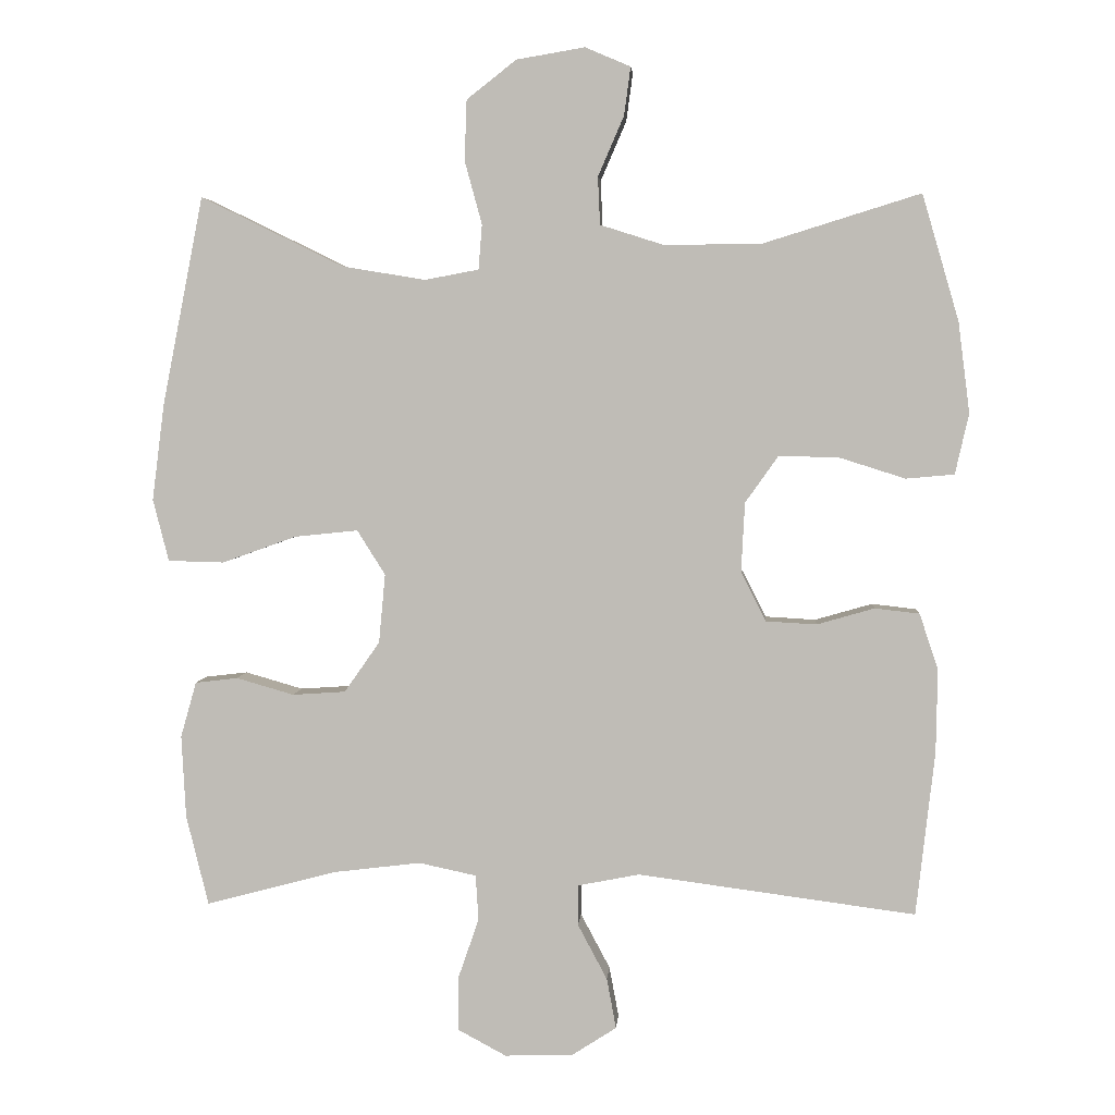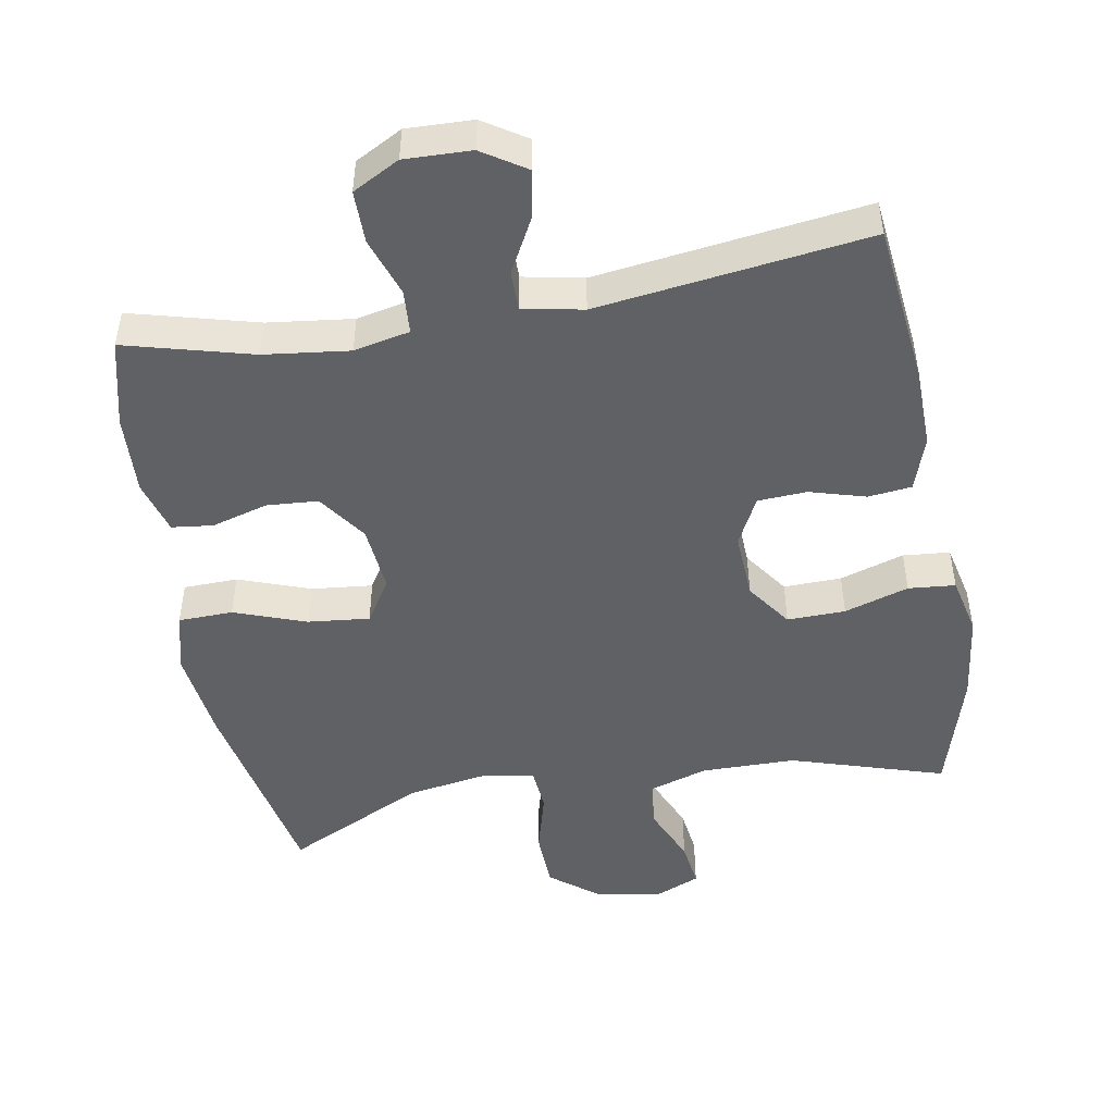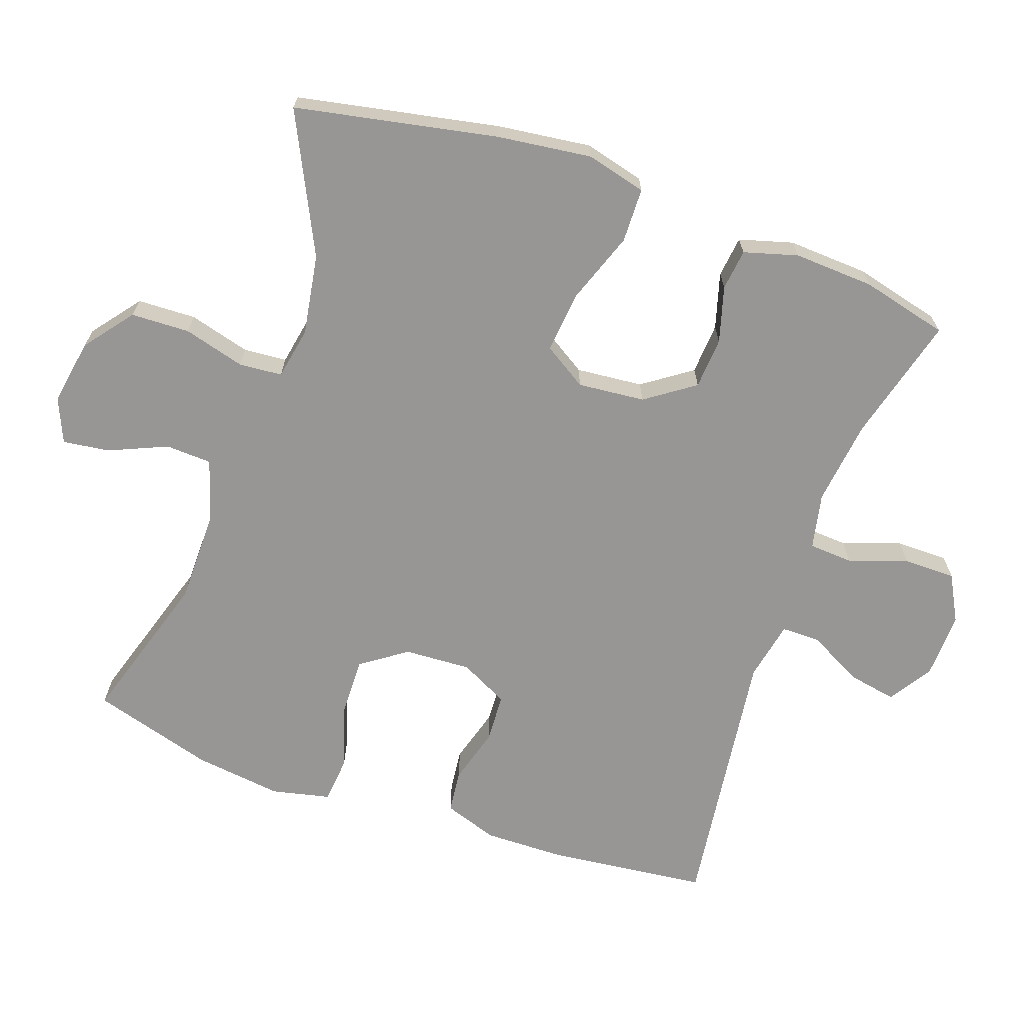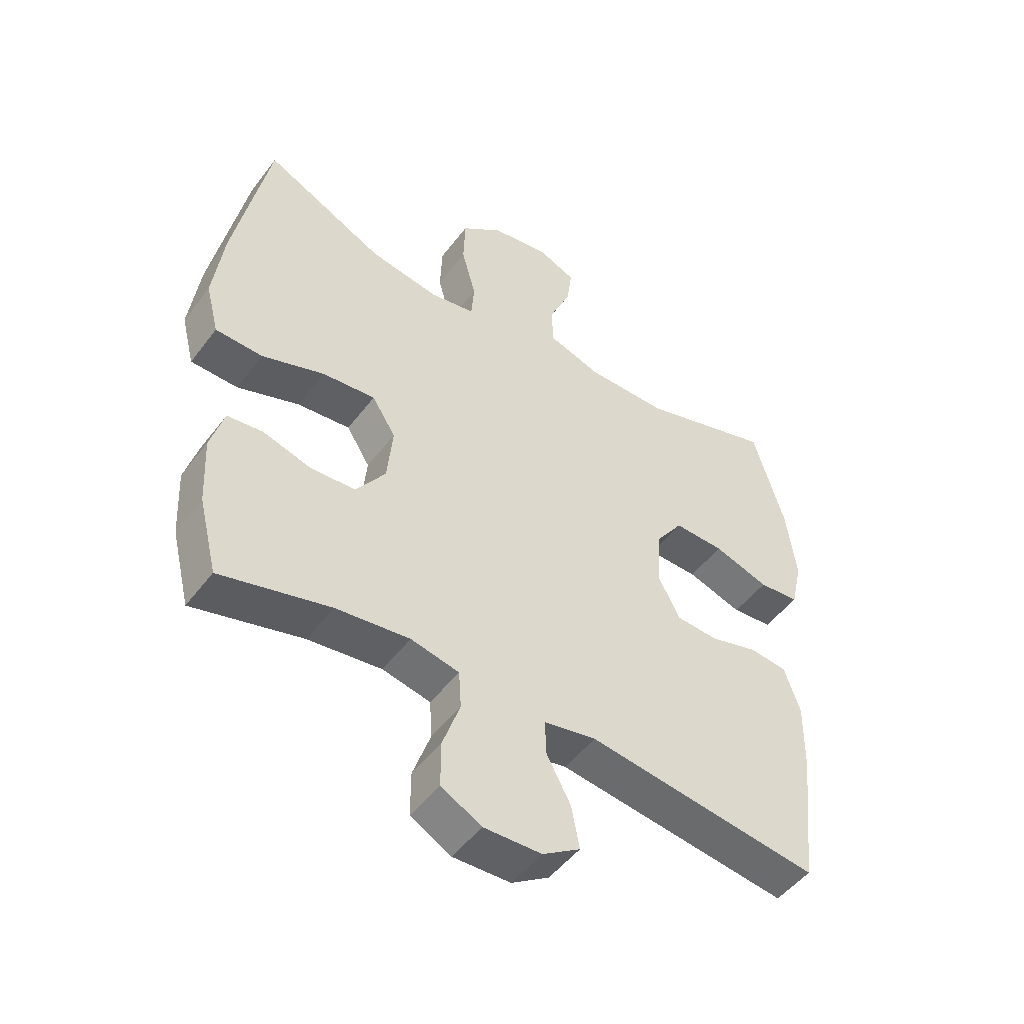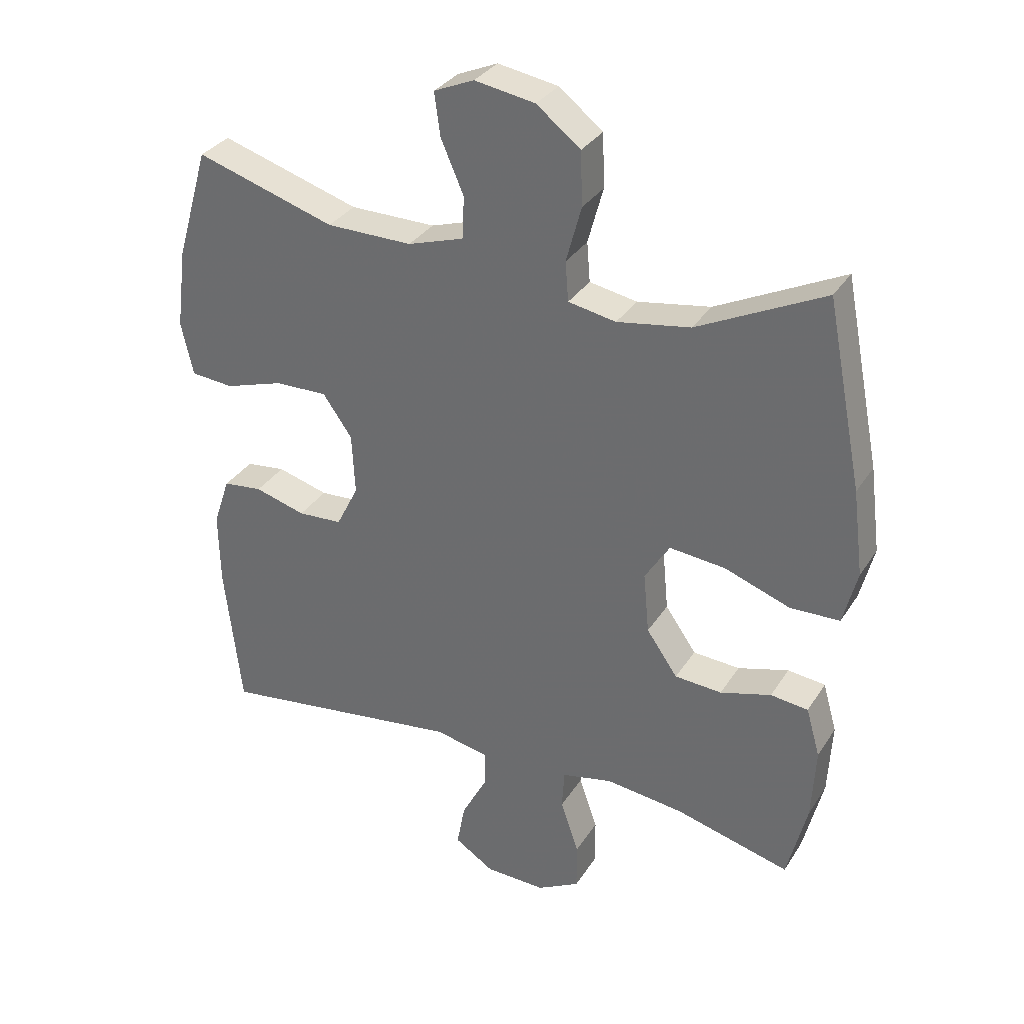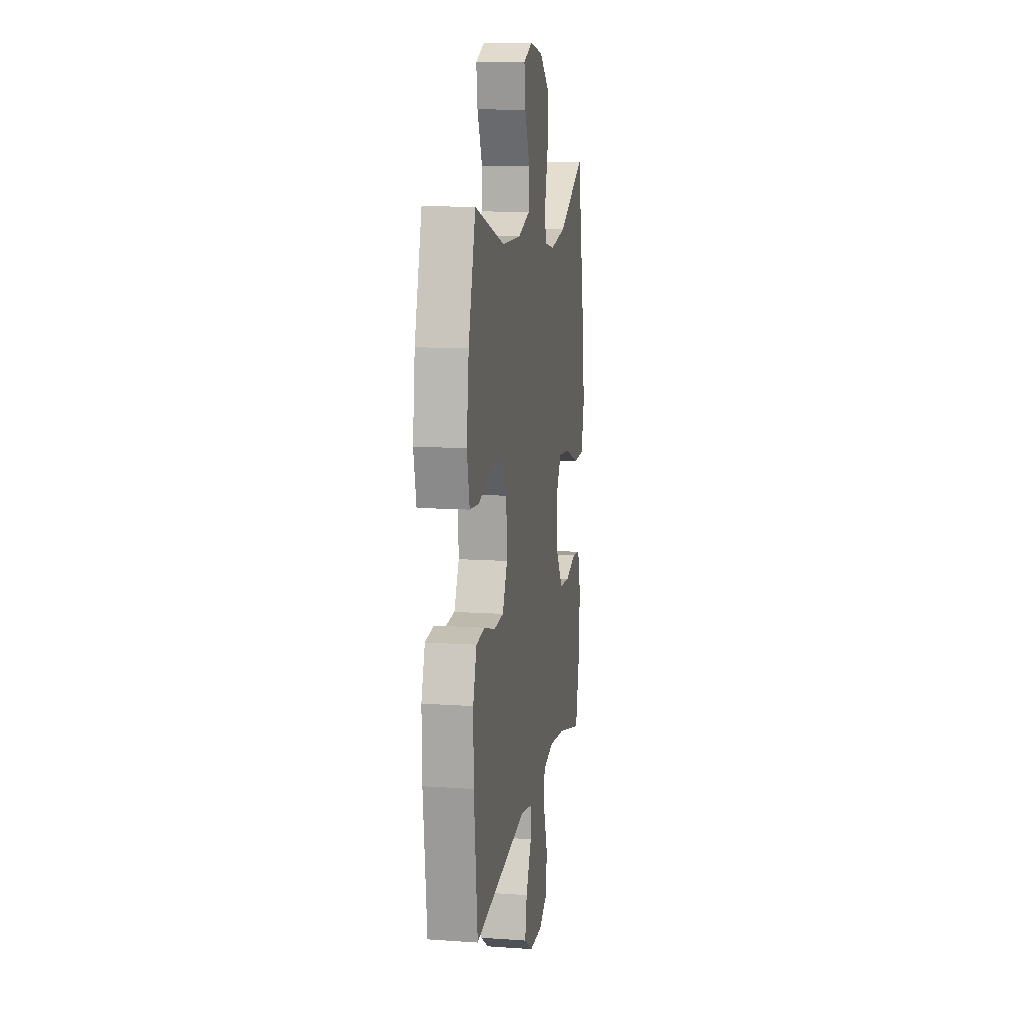
<metadata>
{"format":"obj","ext":"obj","renderer":"f3d","projection":"perspective","resolution":1024,"background":"white","views":[{"elev":4.0,"azim":-175.8,"up":"+Z"},{"elev":-48.2,"azim":-170.0,"up":"+Y"},{"elev":-67.9,"azim":70.6,"up":"+Y"},{"elev":-49.7,"azim":144.4,"up":"+Z"},{"elev":32.4,"azim":27.4,"up":"+Z"},{"elev":12.0,"azim":-80.7,"up":"+Z"}]}
</metadata>
<code>
v -0.5 0.07 0.5
v -0.281 0.07 0.432
v -0.146 0.07 0.431
v -0.058 0.07 0.459
v -0.055 0.07 0.525
v -0.091 0.07 0.608
v -0.1 0.07 0.675
v -0.037 0.07 0.702
v 0.058 0.07 0.686
v 0.127 0.07 0.632
v 0.13 0.07 0.548
v 0.106 0.07 0.46
v 0.111 0.07 0.398
v 0.186 0.07 0.384
v 0.301 0.07 0.403
v 0.5 0.07 0.5
v 0.557 0.07 0.21
v 0.574 0.07 0.076
v 0.552 0.07 -0.01
v 0.474 0.07 -0.012
v 0.371 0.07 0.025
v 0.283 0.07 0.034
v 0.244 0.07 -0.028
v 0.253 0.07 -0.124
v 0.302 0.07 -0.194
v 0.376 0.07 -0.199
v 0.456 0.07 -0.176
v 0.515 0.07 -0.183
v 0.537 0.07 -0.26
v 0.531 0.07 -0.375
v 0.5 0.07 -0.5
v 0.319 0.07 -0.452
v 0.197 0.07 -0.437
v 0.117 0.07 -0.454
v 0.113 0.07 -0.517
v 0.142 0.07 -0.601
v 0.142 0.07 -0.676
v 0.075 0.07 -0.712
v -0.02 0.07 -0.709
v -0.082 0.07 -0.669
v -0.069 0.07 -0.599
v -0.028 0.07 -0.522
v -0.028 0.07 -0.466
v -0.114 0.07 -0.449
v -0.5 0.07 -0.5
v -0.526 0.07 -0.271
v -0.528 0.07 -0.155
v -0.502 0.07 -0.078
v -0.44 0.07 -0.071
v -0.36 0.07 -0.094
v -0.29 0.07 -0.09
v -0.255 0.07 -0.021
v -0.26 0.07 0.075
v -0.306 0.07 0.14
v -0.389 0.07 0.138
v -0.481 0.07 0.109
v -0.548 0.07 0.115
v -0.567 0.07 0.199
v -0.551 0.07 0.325
v -0.5 0 0.5
v -0.281 0 0.432
v -0.146 0 0.431
v -0.058 0 0.459
v -0.055 0 0.525
v -0.091 0 0.608
v -0.1 0 0.675
v -0.037 0 0.702
v 0.058 0 0.686
v 0.127 0 0.632
v 0.13 0 0.548
v 0.106 0 0.46
v 0.111 0 0.398
v 0.186 0 0.384
v 0.301 0 0.403
v 0.5 0 0.5
v 0.557 0 0.21
v 0.574 0 0.076
v 0.552 0 -0.01
v 0.474 0 -0.012
v 0.371 0 0.025
v 0.283 0 0.034
v 0.244 0 -0.028
v 0.253 0 -0.124
v 0.302 0 -0.194
v 0.376 0 -0.199
v 0.456 0 -0.176
v 0.515 0 -0.183
v 0.537 0 -0.26
v 0.531 0 -0.375
v 0.5 0 -0.5
v 0.319 0 -0.452
v 0.197 0 -0.437
v 0.117 0 -0.454
v 0.113 0 -0.517
v 0.142 0 -0.601
v 0.142 0 -0.676
v 0.075 0 -0.712
v -0.02 0 -0.709
v -0.082 0 -0.669
v -0.069 0 -0.599
v -0.028 0 -0.522
v -0.028 0 -0.466
v -0.114 0 -0.449
v -0.5 0 -0.5
v -0.526 0 -0.271
v -0.528 0 -0.155
v -0.502 0 -0.078
v -0.44 0 -0.071
v -0.36 0 -0.094
v -0.29 0 -0.09
v -0.255 0 -0.021
v -0.26 0 0.075
v -0.306 0 0.14
v -0.389 0 0.138
v -0.481 0 0.109
v -0.548 0 0.115
v -0.567 0 0.199
v -0.551 0 0.325
f 58 59 1 2
f 55 56 57 58
f 54 55 58 2
f 53 54 2 3
f 52 53 3 4
f 47 48 49 50
f 47 50 51
f 44 45 46 47
f 43 44 47 51
f 39 40 41 42
f 39 42 43
f 38 39 43
f 35 36 37 38
f 34 35 38 43
f 33 34 43 51
f 29 30 31 32
f 26 27 28 29
f 25 26 29 32
f 24 25 32 33
f 18 19 20 21
f 18 21 22
f 15 16 17 18
f 14 15 18 22
f 13 14 22 23
f 9 10 11 12
f 9 12 13
f 8 9 13
f 5 6 7 8
f 4 5 8 13
f 52 4 13 23
f 33 51 52
f 23 24 33 52
f 61 60 118 117
f 117 116 115 114
f 61 117 114 113
f 62 61 113 112
f 63 62 112 111
f 109 108 107 106
f 110 109 106
f 106 105 104 103
f 110 106 103 102
f 101 100 99 98
f 102 101 98
f 102 98 97
f 97 96 95 94
f 102 97 94 93
f 110 102 93 92
f 91 90 89 88
f 88 87 86 85
f 91 88 85 84
f 92 91 84 83
f 80 79 78 77
f 81 80 77
f 77 76 75 74
f 81 77 74 73
f 82 81 73 72
f 71 70 69 68
f 72 71 68
f 72 68 67
f 67 66 65 64
f 72 67 64 63
f 82 72 63 111
f 111 110 92
f 111 92 83 82
f 1 60 61 2
f 2 61 62 3
f 3 62 63 4
f 4 63 64 5
f 5 64 65 6
f 6 65 66 7
f 7 66 67 8
f 8 67 68 9
f 9 68 69 10
f 10 69 70 11
f 11 70 71 12
f 12 71 72 13
f 13 72 73 14
f 14 73 74 15
f 15 74 75 16
f 16 75 76 17
f 17 76 77 18
f 18 77 78 19
f 19 78 79 20
f 20 79 80 21
f 21 80 81 22
f 22 81 82 23
f 23 82 83 24
f 24 83 84 25
f 25 84 85 26
f 26 85 86 27
f 27 86 87 28
f 28 87 88 29
f 29 88 89 30
f 30 89 90 31
f 31 90 91 32
f 32 91 92 33
f 33 92 93 34
f 34 93 94 35
f 35 94 95 36
f 36 95 96 37
f 37 96 97 38
f 38 97 98 39
f 39 98 99 40
f 40 99 100 41
f 41 100 101 42
f 42 101 102 43
f 43 102 103 44
f 44 103 104 45
f 45 104 105 46
f 46 105 106 47
f 47 106 107 48
f 48 107 108 49
f 49 108 109 50
f 50 109 110 51
f 51 110 111 52
f 52 111 112 53
f 53 112 113 54
f 54 113 114 55
f 55 114 115 56
f 56 115 116 57
f 57 116 117 58
f 58 117 118 59
f 59 118 60 1

</code>
